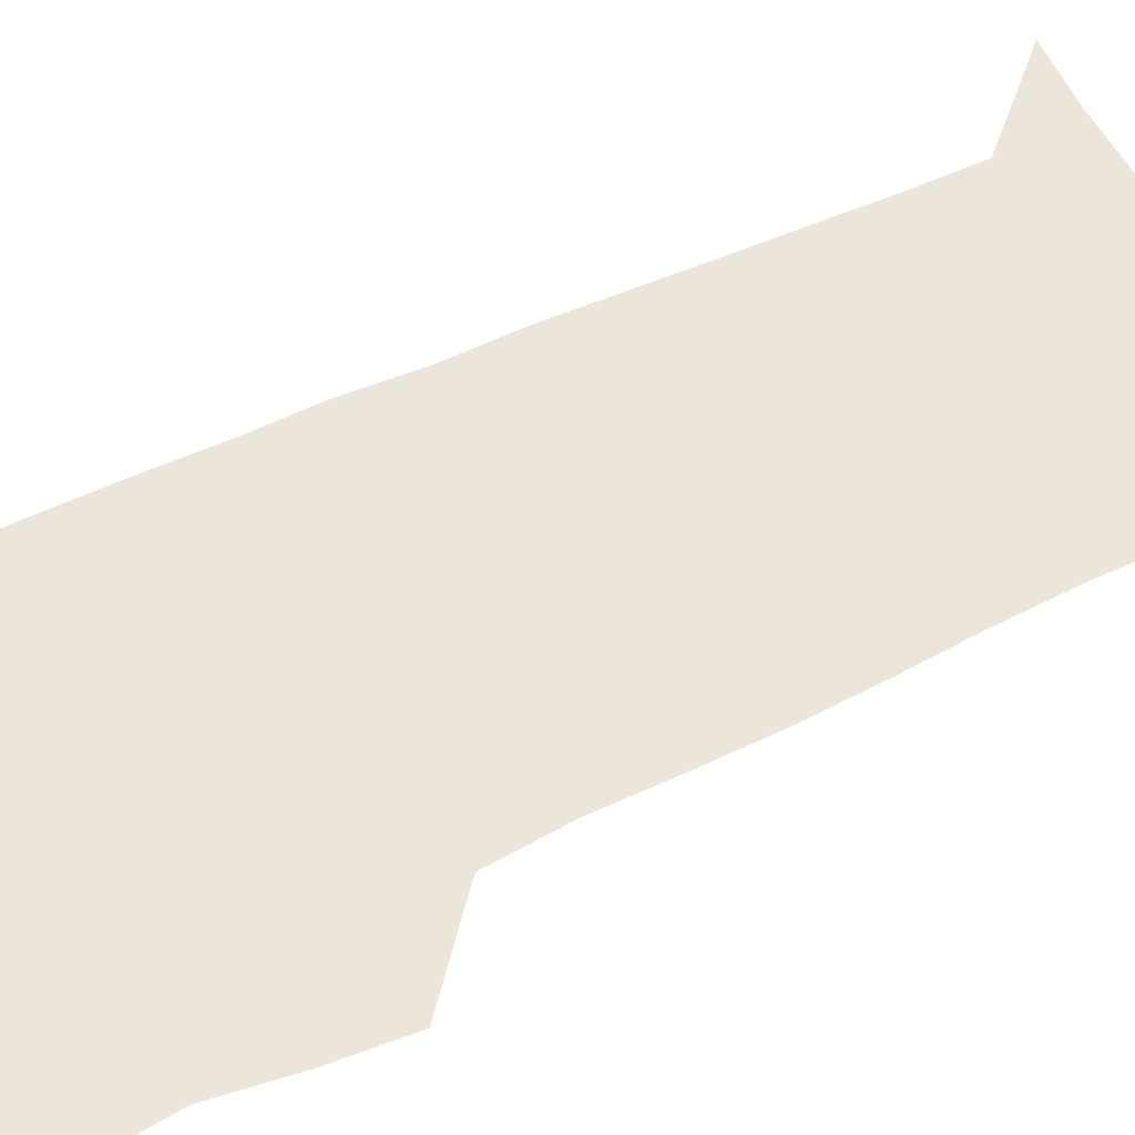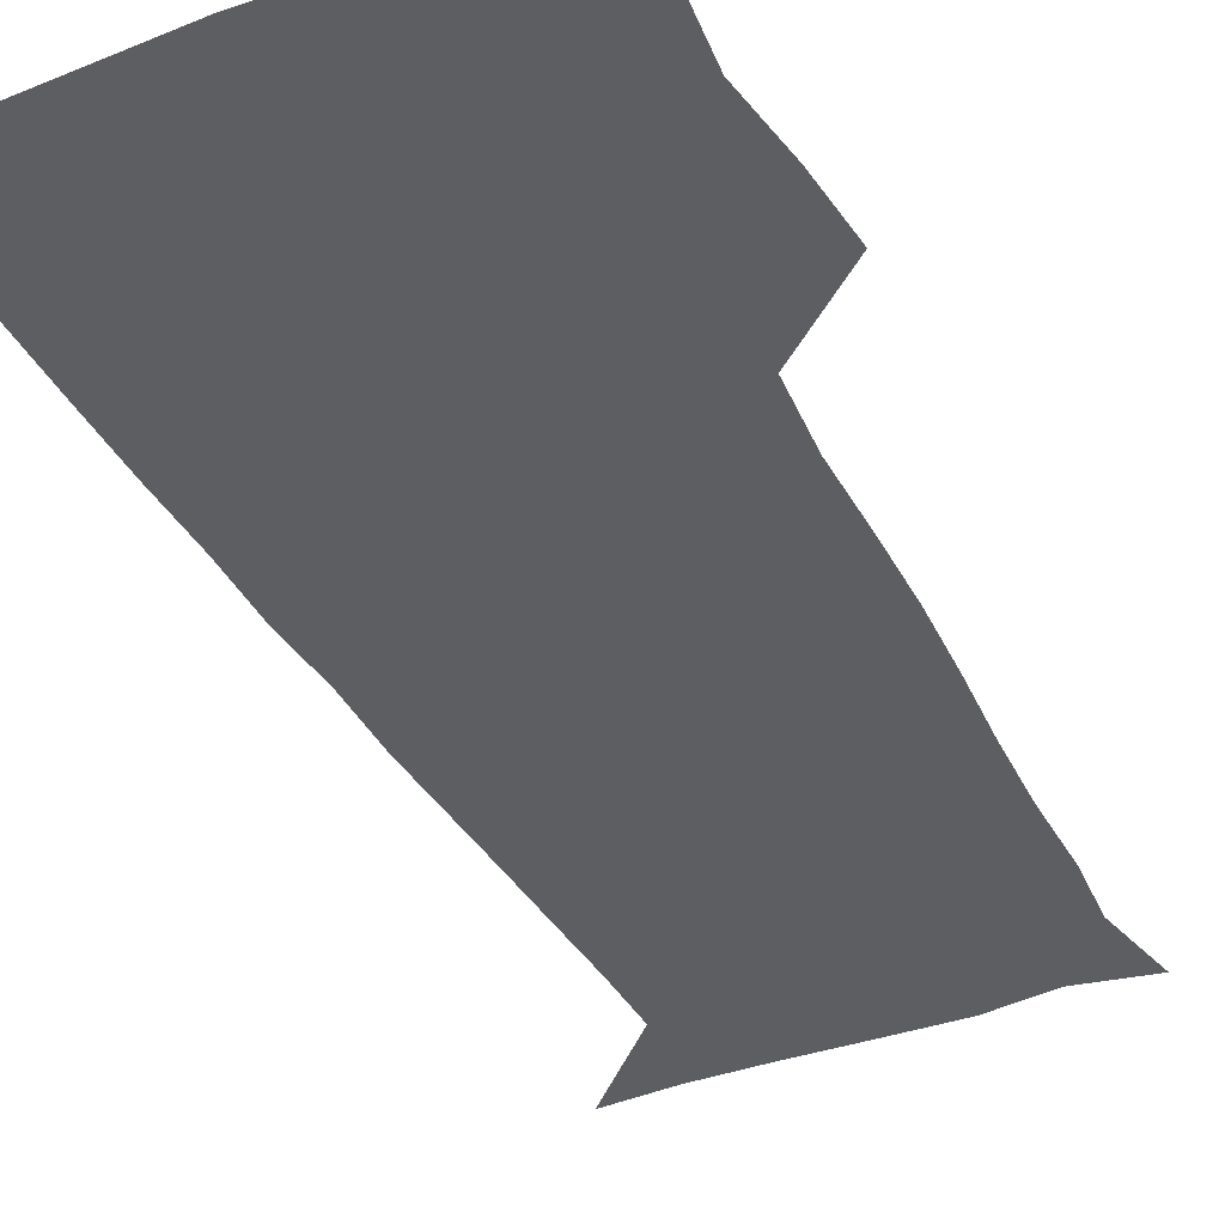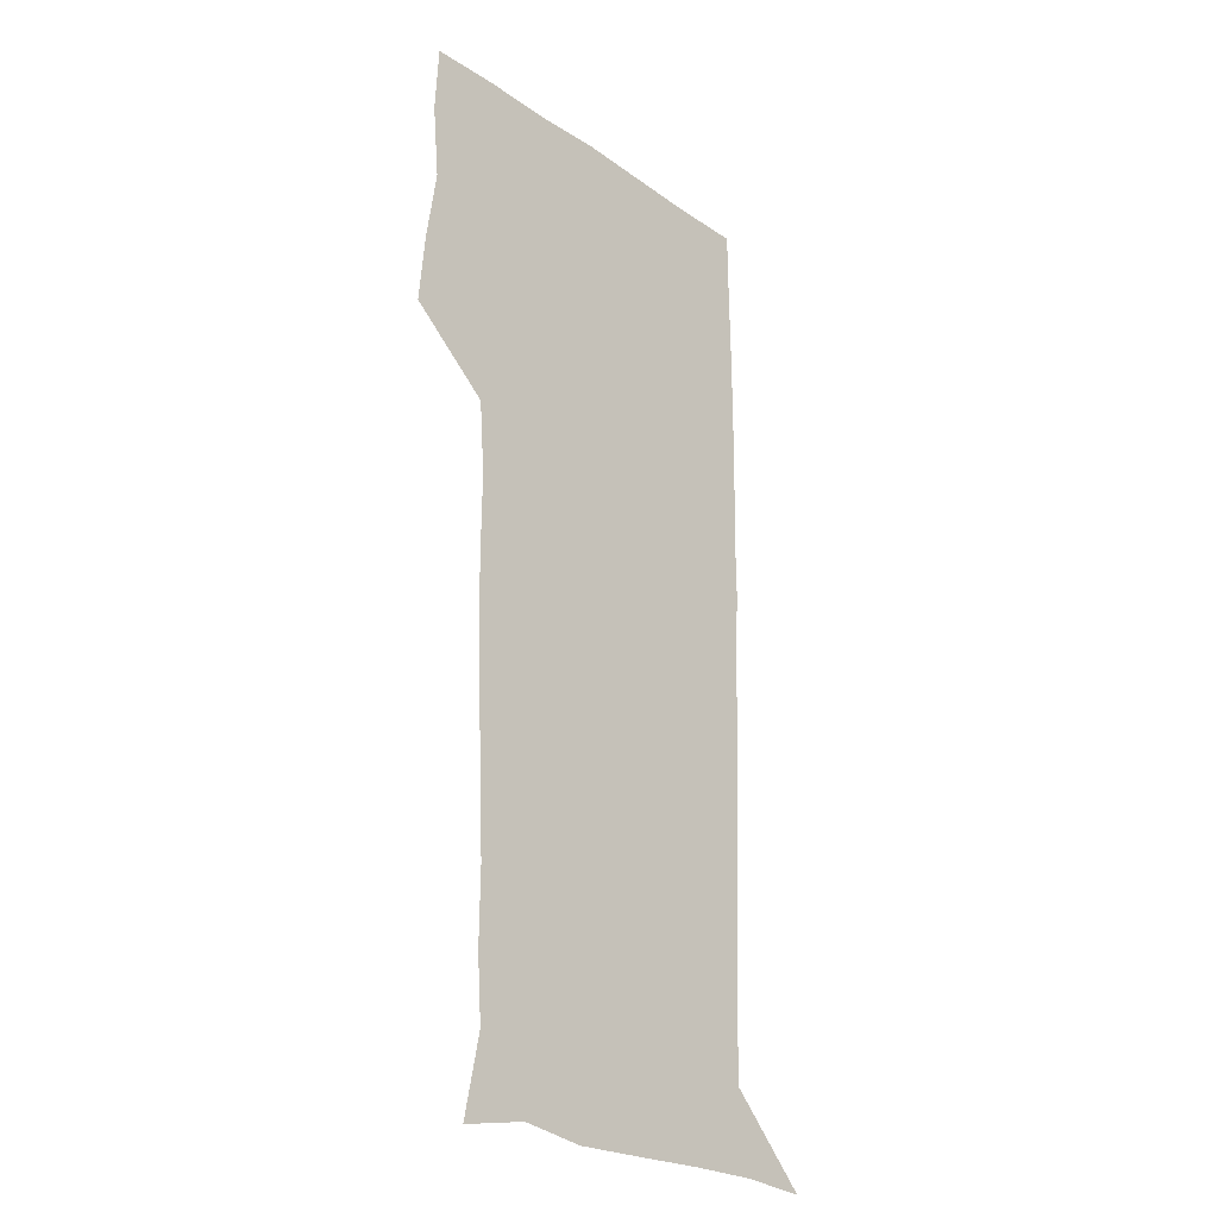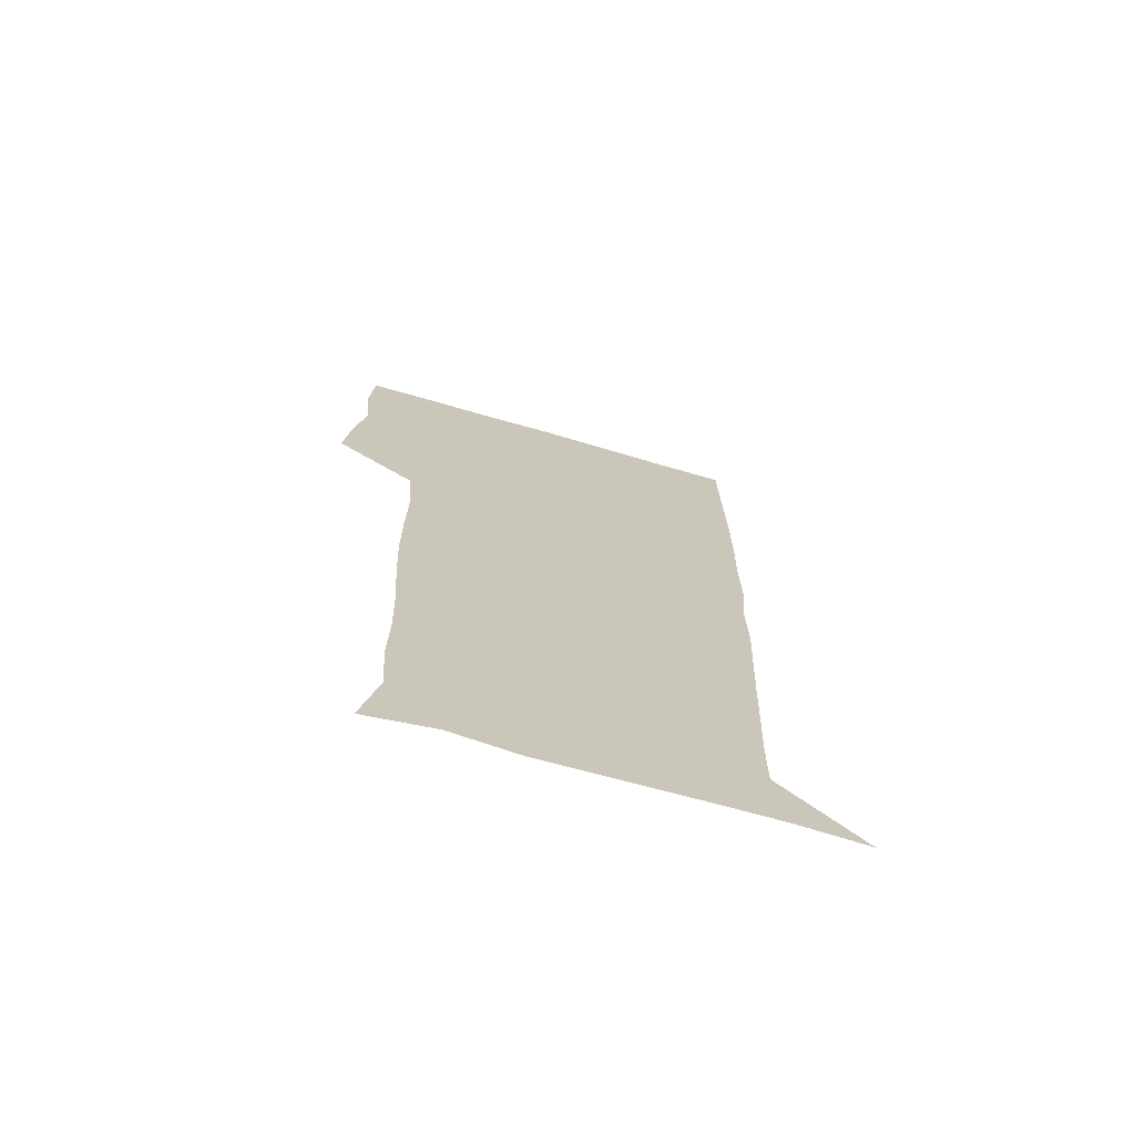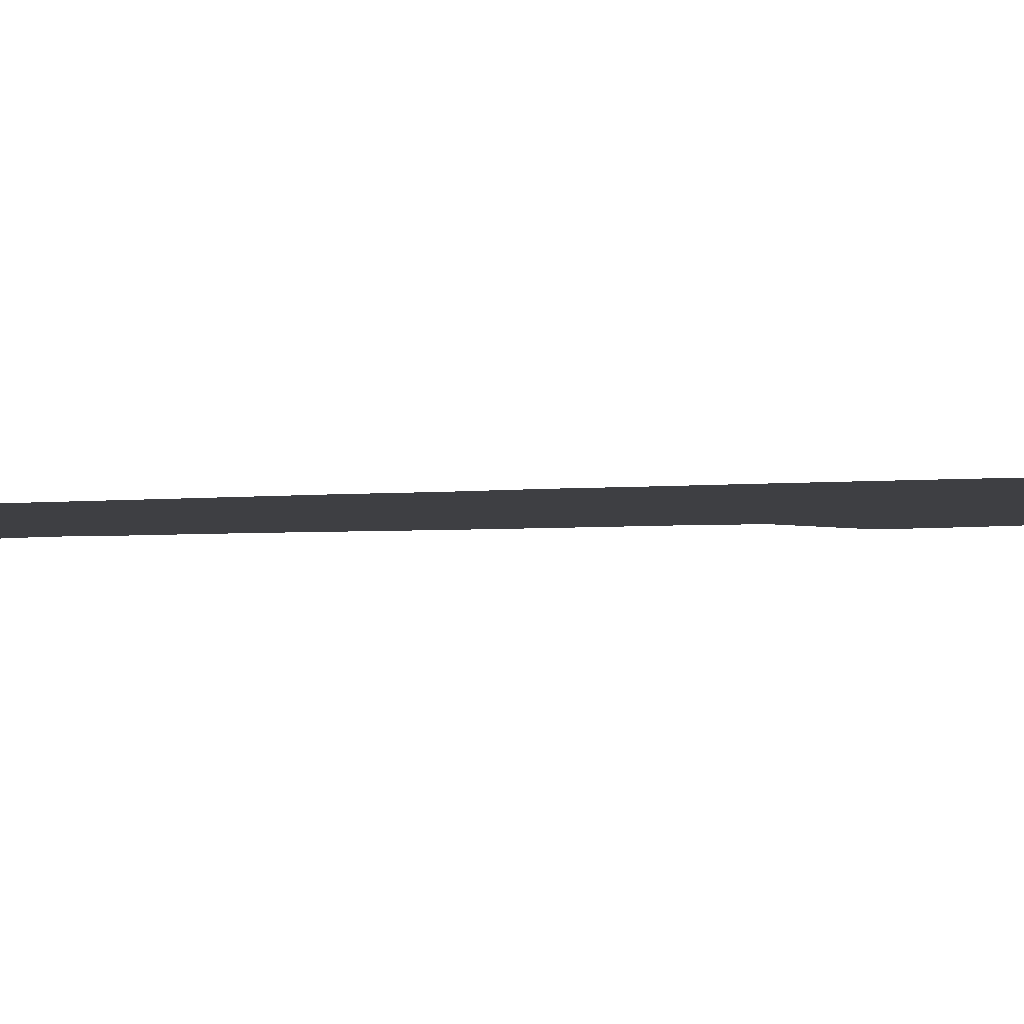
<metadata>
{"format":"obj","ext":"obj","renderer":"f3d","projection":"perspective","resolution":1024,"background":"white","views":[{"elev":56.6,"azim":-116.5,"up":"+Z"},{"elev":-39.0,"azim":-154.3,"up":"+Z"},{"elev":-25.5,"azim":-47.7,"up":"+Y"},{"elev":-72.0,"azim":-16.1,"up":"+Y"},{"elev":-4.2,"azim":106.3,"up":"+Z"}]}
</metadata>
<code>
v 474 448.7 0
v 476.7 478.6 0
v 481.4 510 0
v 478.6 540.8 0
v 480.1 569.9 0
v 509.3 141.5 0
v 516.3 175.6 0
v 514.4 202.6 0
v 514.8 234 0
v 513.7 264.8 0
v 511.8 294.9 0
v 510.6 325.2 0
v 510.4 356.4 0
v 510.8 388.7 0
v 508.5 419.6 0
v 512.5 451.2 0
v 510.7 480.4 0
v 513.2 510.2 0
v 513.1 539.4 0
v 509.8 571.1 0
v 538.6 147.4 0
v 544 181.6 0
v 546.1 213.7 0
v 545.6 243 0
v 544.4 271.9 0
v 543.8 301.9 0
v 543.2 331.7 0
v 542.4 361.6 0
v 542.1 391.9 0
v 543.1 422.6 0
v 543.9 452.3 0
v 543.6 481.2 0
v 543.6 510 0
v 544.1 538.1 0
v 540.4 570.8 0
v 566.9 143.9 0
v 571.7 183.6 0
v 574.1 219.1 0
v 573.4 246.1 0
v 573.2 275.3 0
v 572.8 304.7 0
v 572.5 334.3 0
v 572.5 364.2 0
v 572.6 394 0
v 572.7 423.4 0
v 573.2 452.9 0
v 572.6 481.5 0
v 572.8 510.2 0
v 572.5 538.9 0
v 570 572.2 0
v 598 145.1 0
v 599.9 187.1 0
v 600.5 216.8 0
v 600.6 245.2 0
v 600.7 276.2 0
v 600.8 304.8 0
v 601 336.3 0
v 601 365 0
v 601.2 393.9 0
v 601.4 423.1 0
v 601.4 452.8 0
v 601.5 481.6 0
v 601.5 510.4 0
v 601.3 538.6 0
v 600.3 571.3 0
v 629.5 146.5 0
v 627.7 183.3 0
v 627.3 215.5 0
v 627.8 244.8 0
v 628.2 274.5 0
v 629 303.5 0
v 628.9 334.4 0
v 629.2 364 0
v 630 392.9 0
v 630.5 422.4 0
v 630.4 452.2 0
v 630.5 481.5 0
v 630.7 510.7 0
v 630.4 540 0
v 630.7 570.5 0
v 659.5 147.1 0
v 654.9 181.1 0
v 655.2 209.9 0
v 656.3 239.1 0
v 657.4 269 0
v 658.6 298.7 0
v 659.9 328.7 0
v 659.6 360.2 0
v 661.6 389.6 0
v 661.2 420.5 0
v 661.9 450.6 0
v 662 480.9 0
v 661.7 511 0
v 661.2 541 0
v 661 570.8 0
v 688.9 145.5 0
v 691 571 0
v 691 601 0
f 15 16 1
f 1 16 2
f 16 17 2
f 2 17 3
f 17 18 3
f 3 18 4
f 18 19 4
f 4 19 5
f 19 20 5
f 6 21 7
f 21 22 7
f 7 22 8
f 22 23 8
f 8 23 9
f 23 24 9
f 9 24 10
f 24 25 10
f 10 25 11
f 25 26 11
f 11 26 12
f 26 27 12
f 12 27 13
f 27 28 13
f 13 28 14
f 28 29 14
f 14 29 15
f 29 30 15
f 15 30 16
f 30 31 16
f 16 31 17
f 31 32 17
f 17 32 18
f 32 33 18
f 18 33 19
f 33 34 19
f 19 34 20
f 34 35 20
f 21 36 22
f 36 37 22
f 22 37 23
f 37 38 23
f 23 38 24
f 38 39 24
f 24 39 25
f 39 40 25
f 25 40 26
f 40 41 26
f 26 41 27
f 41 42 27
f 27 42 28
f 42 43 28
f 28 43 29
f 43 44 29
f 29 44 30
f 44 45 30
f 30 45 31
f 45 46 31
f 31 46 32
f 46 47 32
f 32 47 33
f 47 48 33
f 33 48 34
f 48 49 34
f 34 49 35
f 49 50 35
f 36 51 37
f 51 52 37
f 37 52 38
f 52 53 38
f 38 53 39
f 53 54 39
f 39 54 40
f 54 55 40
f 40 55 41
f 55 56 41
f 41 56 42
f 56 57 42
f 42 57 43
f 57 58 43
f 43 58 44
f 58 59 44
f 44 59 45
f 59 60 45
f 45 60 46
f 60 61 46
f 46 61 47
f 61 62 47
f 47 62 48
f 62 63 48
f 48 63 49
f 63 64 49
f 49 64 50
f 64 65 50
f 51 66 52
f 66 67 52
f 52 67 53
f 67 68 53
f 53 68 54
f 68 69 54
f 54 69 55
f 69 70 55
f 55 70 56
f 70 71 56
f 56 71 57
f 71 72 57
f 57 72 58
f 72 73 58
f 58 73 59
f 73 74 59
f 59 74 60
f 74 75 60
f 60 75 61
f 75 76 61
f 61 76 62
f 76 77 62
f 62 77 63
f 77 78 63
f 63 78 64
f 78 79 64
f 64 79 65
f 79 80 65
f 66 81 67
f 81 82 67
f 67 82 68
f 82 83 68
f 68 83 69
f 83 84 69
f 69 84 70
f 84 85 70
f 70 85 71
f 85 86 71
f 71 86 72
f 86 87 72
f 72 87 73
f 87 88 73
f 73 88 74
f 88 89 74
f 74 89 75
f 89 90 75
f 75 90 76
f 90 91 76
f 76 91 77
f 91 92 77
f 77 92 78
f 92 93 78
f 78 93 79
f 93 94 79
f 79 94 80
f 94 95 80
f 81 96 82

</code>
